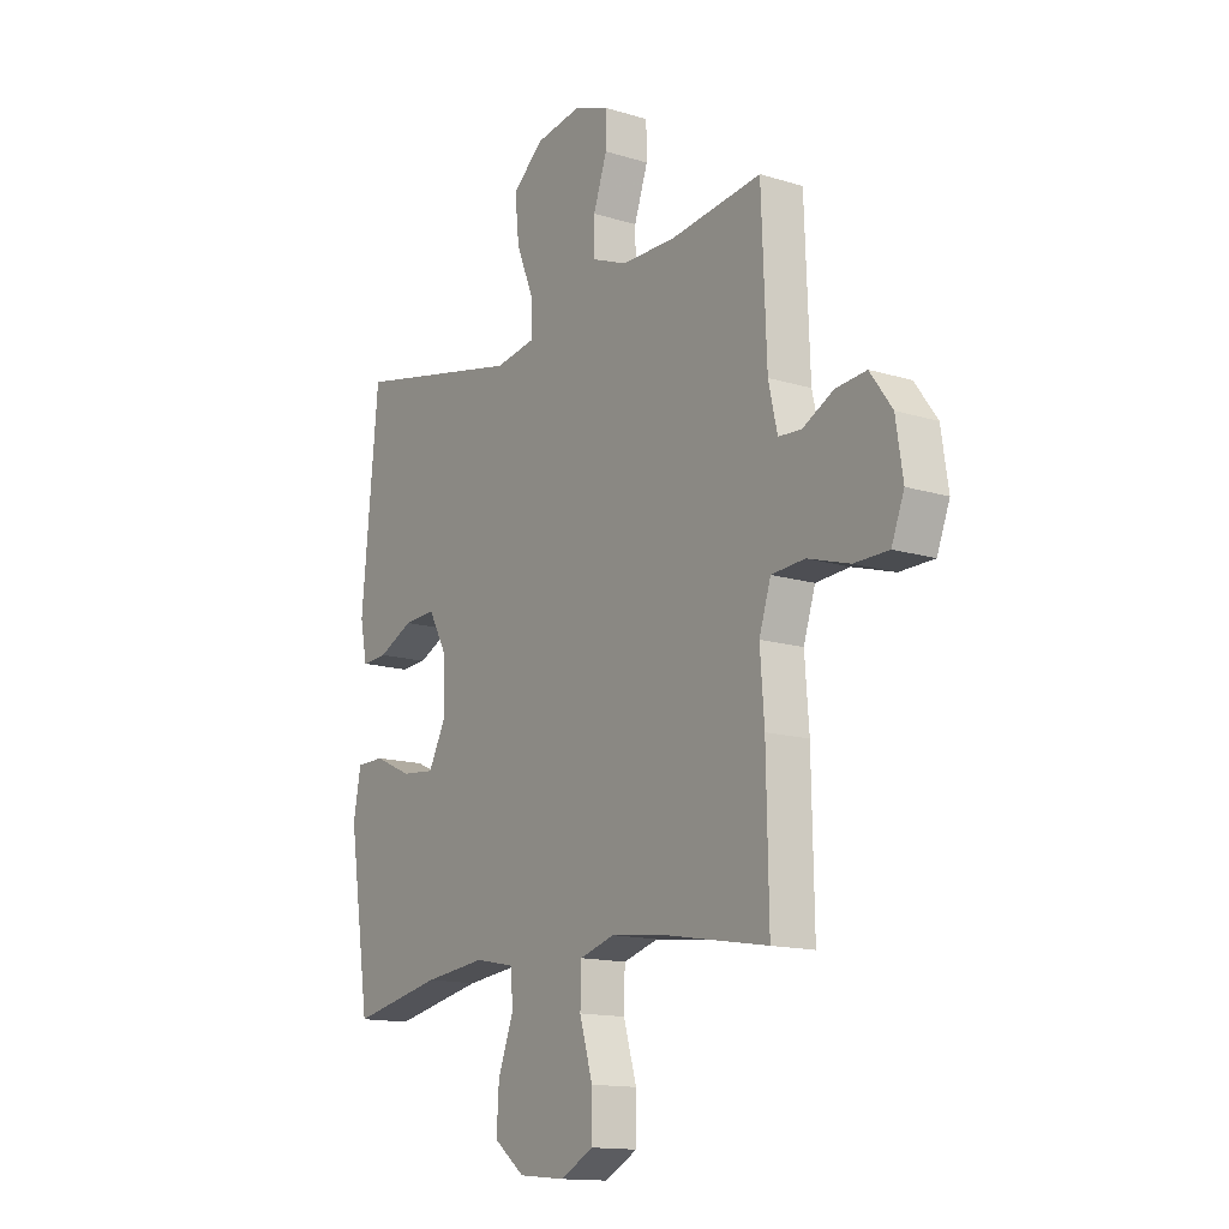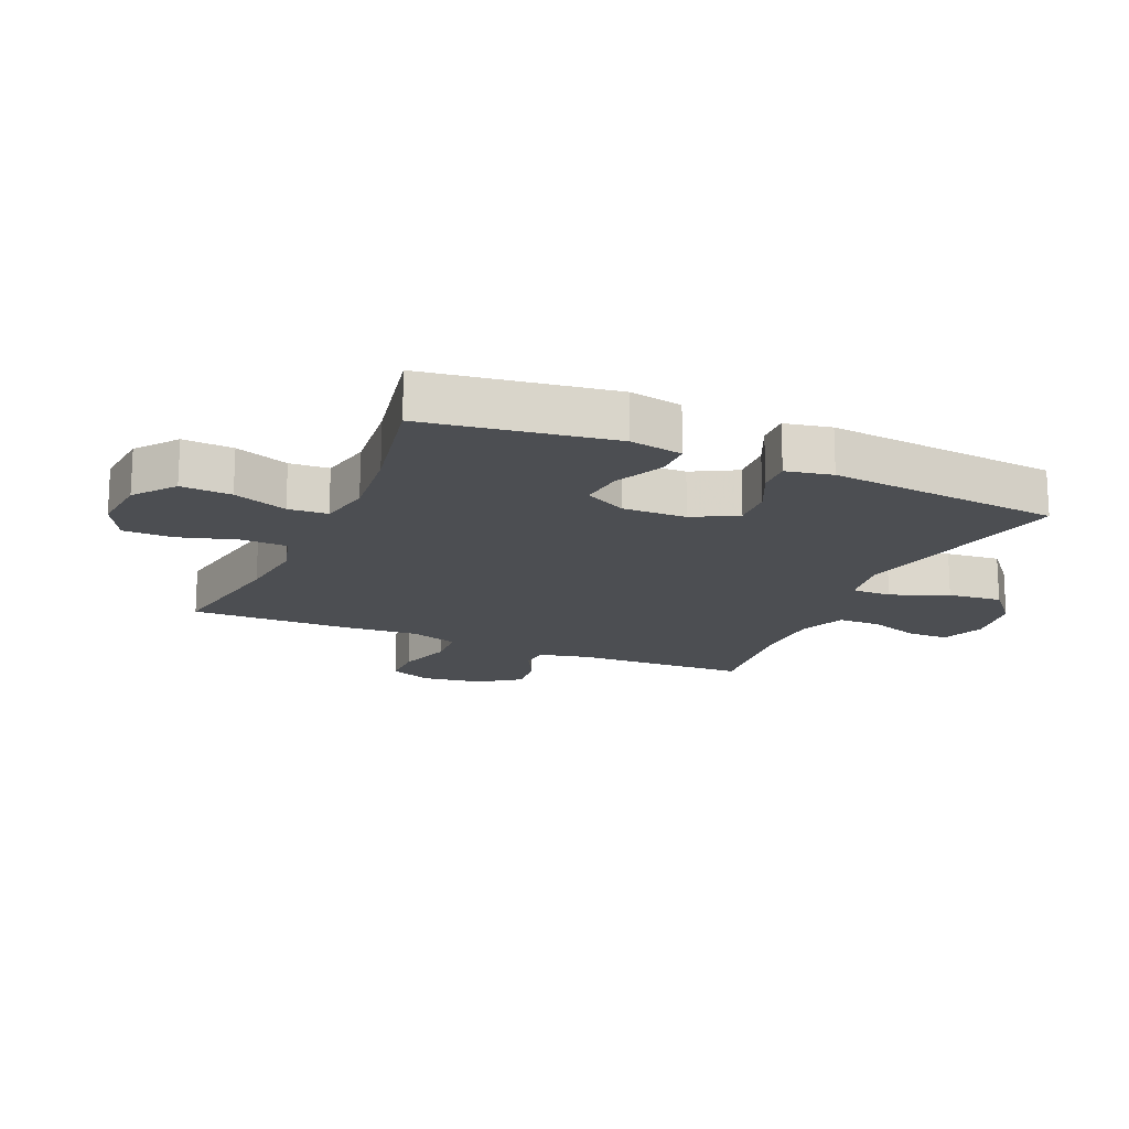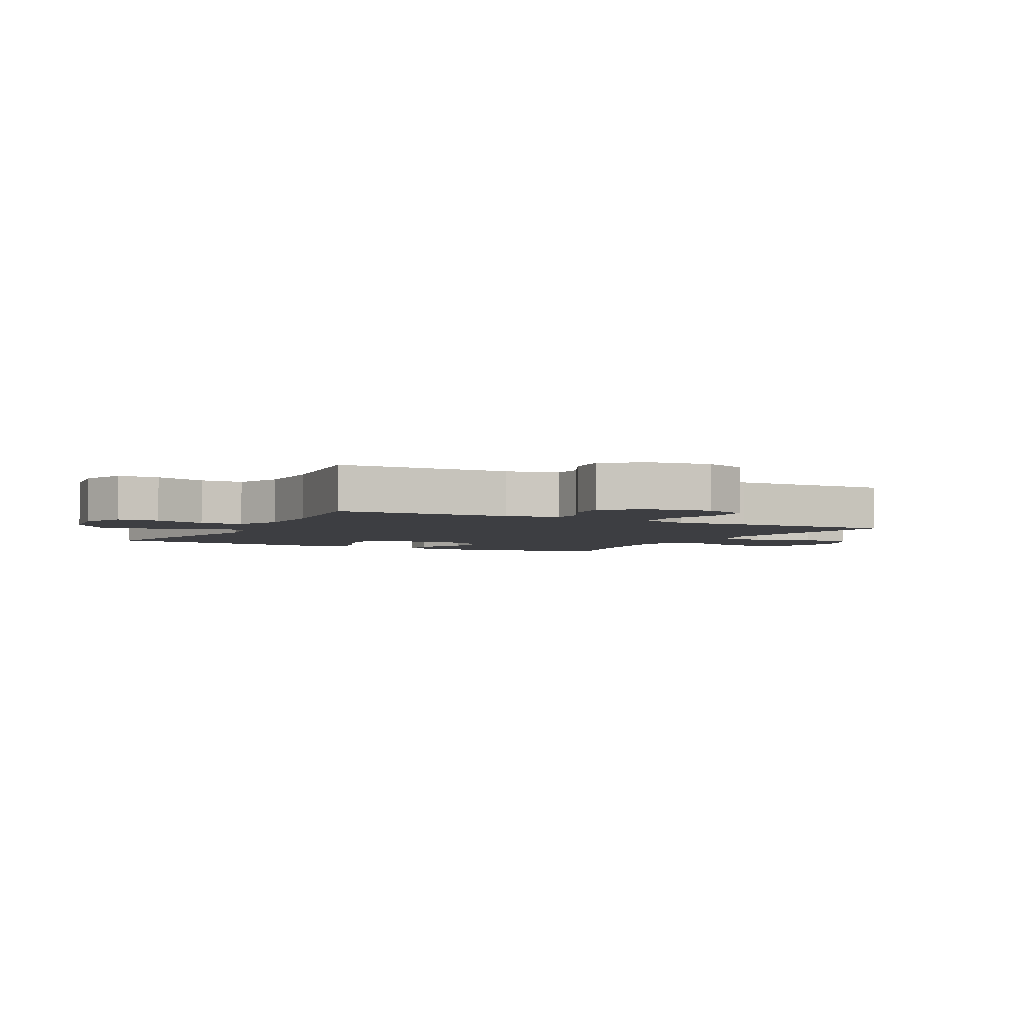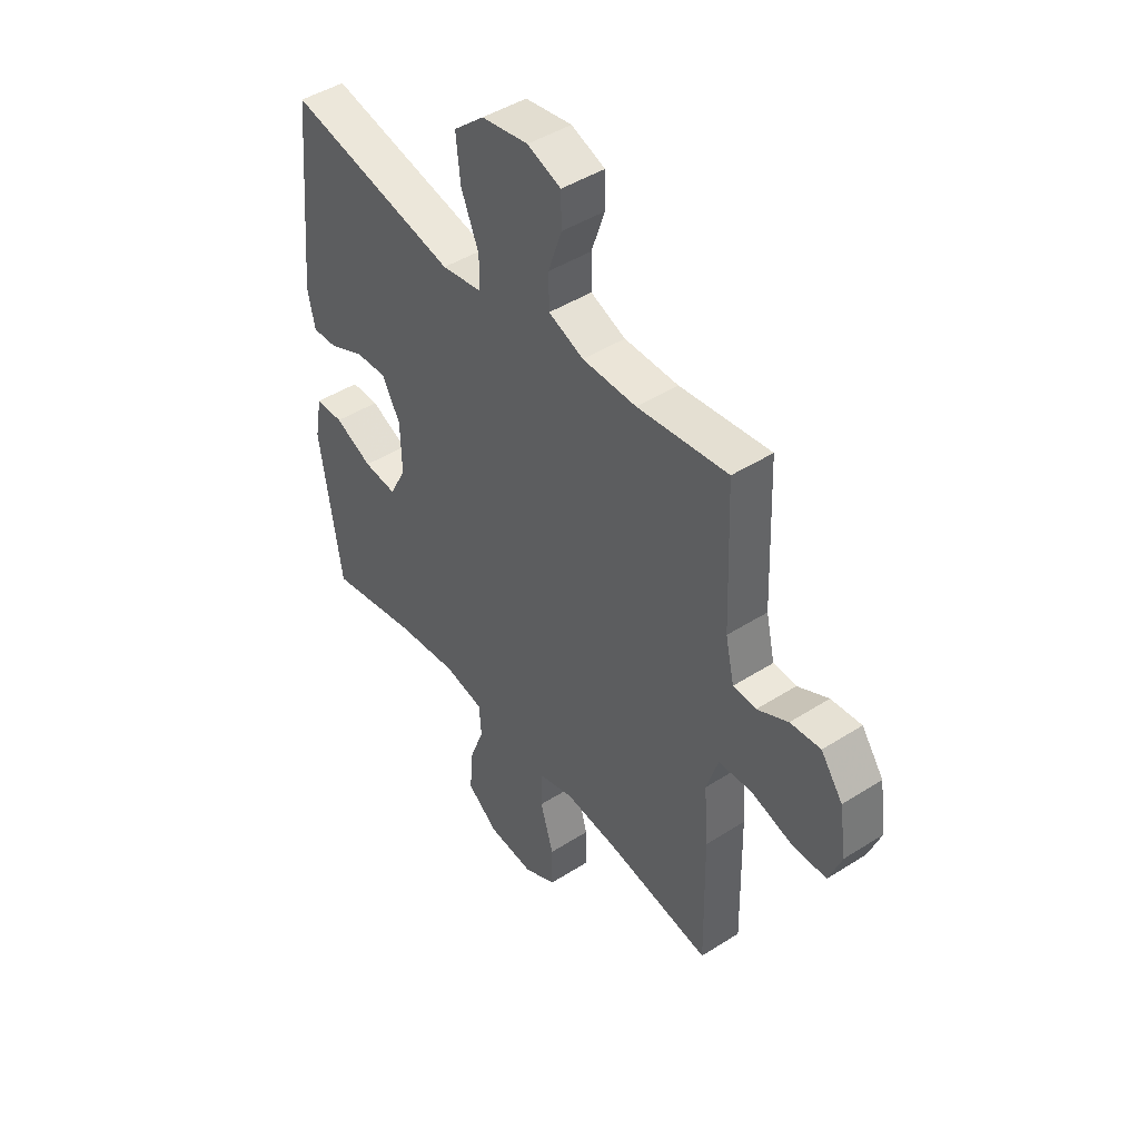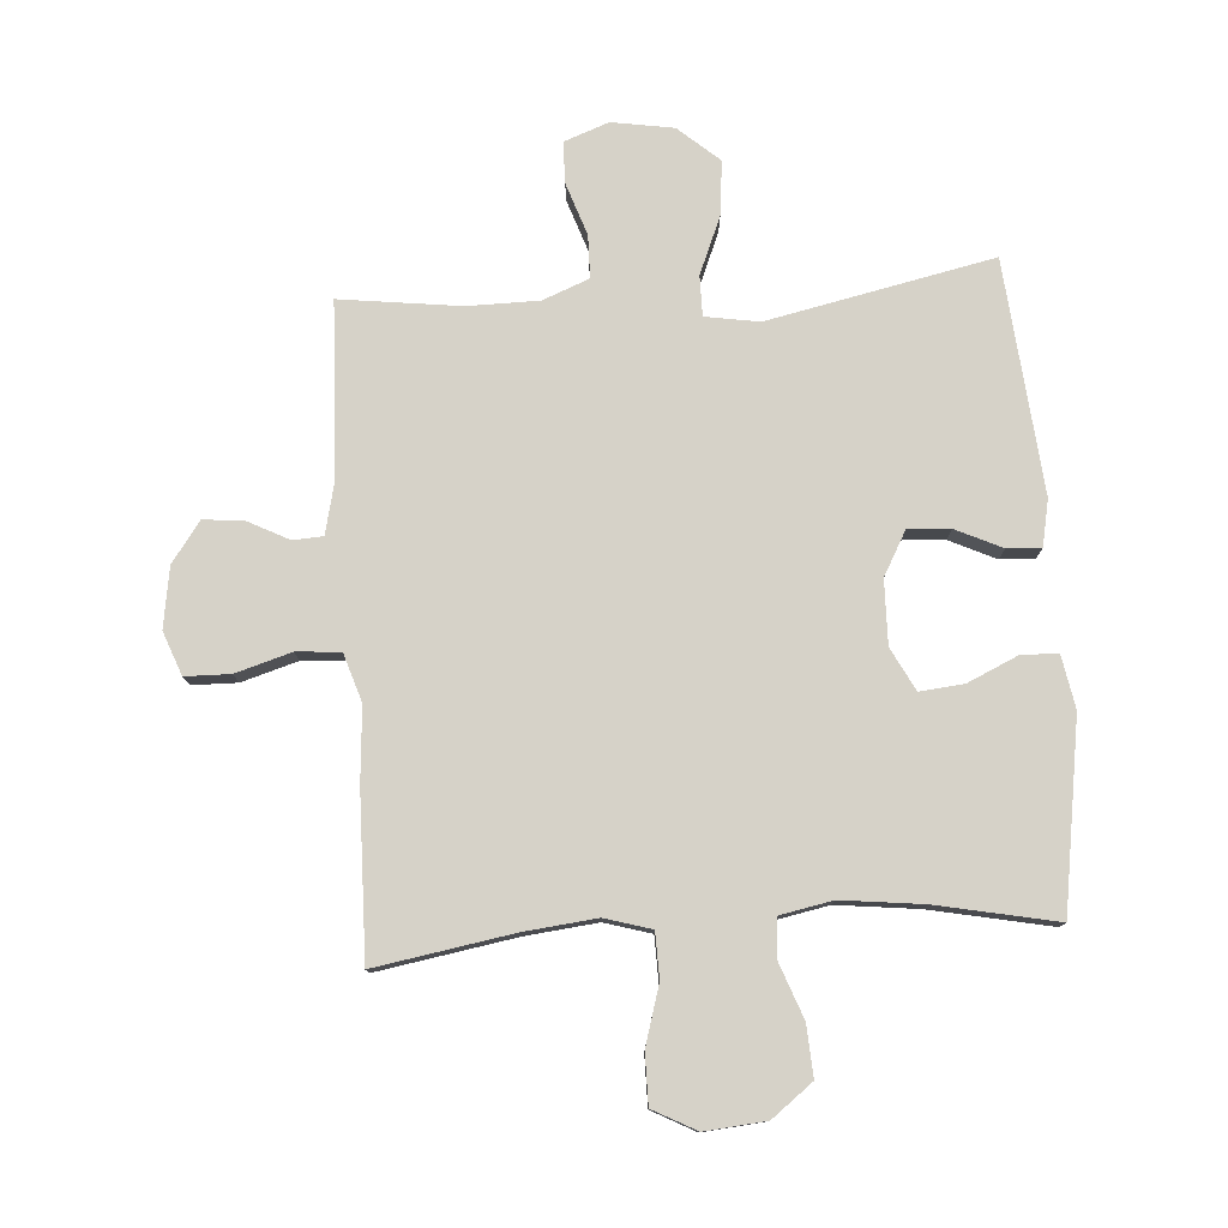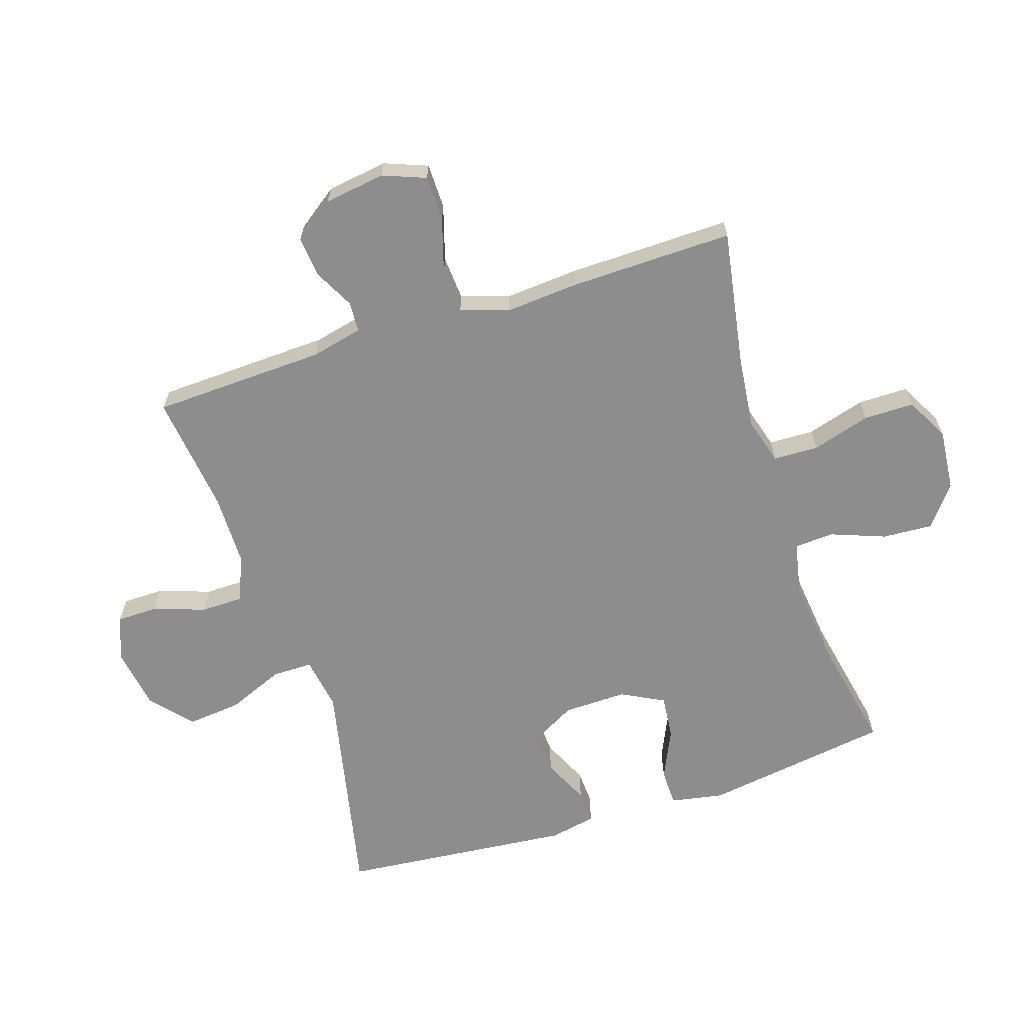
<metadata>
{"format":"obj","ext":"obj","renderer":"f3d","projection":"perspective","resolution":1024,"background":"white","views":[{"elev":-14.2,"azim":55.9,"up":"+Z"},{"elev":-16.8,"azim":-113.7,"up":"+Y"},{"elev":-3.6,"azim":62.1,"up":"+Y"},{"elev":45.2,"azim":53.6,"up":"+Z"},{"elev":78.0,"azim":176.2,"up":"+Y"},{"elev":-64.7,"azim":107.9,"up":"+Y"}]}
</metadata>
<code>
v 0.5 0.07 -0.5
v 0.278 0.07 -0.462
v 0.161 0.07 -0.449
v 0.086 0.07 -0.471
v 0.084 0.07 -0.544
v 0.112 0.07 -0.639
v 0.112 0.07 -0.72
v 0.042 0.07 -0.757
v -0.057 0.07 -0.748
v -0.123 0.07 -0.697
v -0.118 0.07 -0.615
v -0.085 0.07 -0.527
v -0.089 0.07 -0.463
v -0.174 0.07 -0.446
v -0.306 0.07 -0.461
v -0.5 0.07 -0.5
v -0.546 0.07 -0.196
v -0.53 0.07 -0.11
v -0.47 0.07 -0.109
v -0.389 0.07 -0.146
v -0.318 0.07 -0.153
v -0.282 0.07 -0.084
v -0.284 0.07 0.019
v -0.323 0.07 0.09
v -0.391 0.07 0.086
v -0.466 0.07 0.051
v -0.521 0.07 0.048
v -0.536 0.07 0.123
v -0.5 0.07 0.5
v -0.136 0.07 0.422
v -0.049 0.07 0.436
v -0.049 0.07 0.501
v -0.087 0.07 0.593
v -0.096 0.07 0.681
v -0.03 0.07 0.738
v 0.07 0.07 0.754
v 0.142 0.07 0.727
v 0.143 0.07 0.66
v 0.114 0.07 0.576
v 0.115 0.07 0.507
v 0.19 0.07 0.477
v 0.306 0.07 0.476
v 0.5 0.07 0.5
v 0.511 0.07 0.219
v 0.53 0.07 0.136
v 0.579 0.07 0.133
v 0.645 0.07 0.167
v 0.71 0.07 0.173
v 0.757 0.07 0.108
v 0.772 0.07 0.01
v 0.745 0.07 -0.06
v 0.672 0.07 -0.061
v 0.582 0.07 -0.034
v 0.511 0.07 -0.039
v 0.486 0.07 -0.117
v 0.495 0.07 -0.236
v 0.5 0 -0.5
v 0.278 0 -0.462
v 0.161 0 -0.449
v 0.086 0 -0.471
v 0.084 0 -0.544
v 0.112 0 -0.639
v 0.112 0 -0.72
v 0.042 0 -0.757
v -0.057 0 -0.748
v -0.123 0 -0.697
v -0.118 0 -0.615
v -0.085 0 -0.527
v -0.089 0 -0.463
v -0.174 0 -0.446
v -0.306 0 -0.461
v -0.5 0 -0.5
v -0.546 0 -0.196
v -0.53 0 -0.11
v -0.47 0 -0.109
v -0.389 0 -0.146
v -0.318 0 -0.153
v -0.282 0 -0.084
v -0.284 0 0.019
v -0.323 0 0.09
v -0.391 0 0.086
v -0.466 0 0.051
v -0.521 0 0.048
v -0.536 0 0.123
v -0.5 0 0.5
v -0.136 0 0.422
v -0.049 0 0.436
v -0.049 0 0.501
v -0.087 0 0.593
v -0.096 0 0.681
v -0.03 0 0.738
v 0.07 0 0.754
v 0.142 0 0.727
v 0.143 0 0.66
v 0.114 0 0.576
v 0.115 0 0.507
v 0.19 0 0.477
v 0.306 0 0.476
v 0.5 0 0.5
v 0.511 0 0.219
v 0.53 0 0.136
v 0.579 0 0.133
v 0.645 0 0.167
v 0.71 0 0.173
v 0.757 0 0.108
v 0.772 0 0.01
v 0.745 0 -0.06
v 0.672 0 -0.061
v 0.582 0 -0.034
v 0.511 0 -0.039
v 0.486 0 -0.117
v 0.495 0 -0.236
f 55 56 1 2
f 54 55 2 3
f 50 51 52 53
f 50 53 54
f 49 50 54
f 46 47 48 49
f 45 46 49 54
f 44 45 54 3
f 42 43 44 3
f 36 37 38 39
f 36 39 40
f 35 36 40
f 32 33 34 35
f 31 32 35 40
f 27 28 29 30
f 25 26 27 30
f 24 25 30 31
f 23 24 31 40
f 17 18 19 20
f 15 16 17 20
f 14 15 20 21
f 13 14 21 22
f 9 10 11 12
f 9 12 13
f 8 9 13
f 5 6 7 8
f 4 5 8 13
f 41 42 3 4
f 22 23 40 41
f 4 13 22 41
f 58 57 112 111
f 59 58 111 110
f 109 108 107 106
f 110 109 106
f 110 106 105
f 105 104 103 102
f 110 105 102 101
f 59 110 101 100
f 59 100 99 98
f 95 94 93 92
f 96 95 92
f 96 92 91
f 91 90 89 88
f 96 91 88 87
f 86 85 84 83
f 86 83 82 81
f 87 86 81 80
f 96 87 80 79
f 76 75 74 73
f 76 73 72 71
f 77 76 71 70
f 78 77 70 69
f 68 67 66 65
f 69 68 65
f 69 65 64
f 64 63 62 61
f 69 64 61 60
f 60 59 98 97
f 97 96 79 78
f 97 78 69 60
f 1 57 58 2
f 2 58 59 3
f 3 59 60 4
f 4 60 61 5
f 5 61 62 6
f 6 62 63 7
f 7 63 64 8
f 8 64 65 9
f 9 65 66 10
f 10 66 67 11
f 11 67 68 12
f 12 68 69 13
f 13 69 70 14
f 14 70 71 15
f 15 71 72 16
f 16 72 73 17
f 17 73 74 18
f 18 74 75 19
f 19 75 76 20
f 20 76 77 21
f 21 77 78 22
f 22 78 79 23
f 23 79 80 24
f 24 80 81 25
f 25 81 82 26
f 26 82 83 27
f 27 83 84 28
f 28 84 85 29
f 29 85 86 30
f 30 86 87 31
f 31 87 88 32
f 32 88 89 33
f 33 89 90 34
f 34 90 91 35
f 35 91 92 36
f 36 92 93 37
f 37 93 94 38
f 38 94 95 39
f 39 95 96 40
f 40 96 97 41
f 41 97 98 42
f 42 98 99 43
f 43 99 100 44
f 44 100 101 45
f 45 101 102 46
f 46 102 103 47
f 47 103 104 48
f 48 104 105 49
f 49 105 106 50
f 50 106 107 51
f 51 107 108 52
f 52 108 109 53
f 53 109 110 54
f 54 110 111 55
f 55 111 112 56
f 56 112 57 1

</code>
